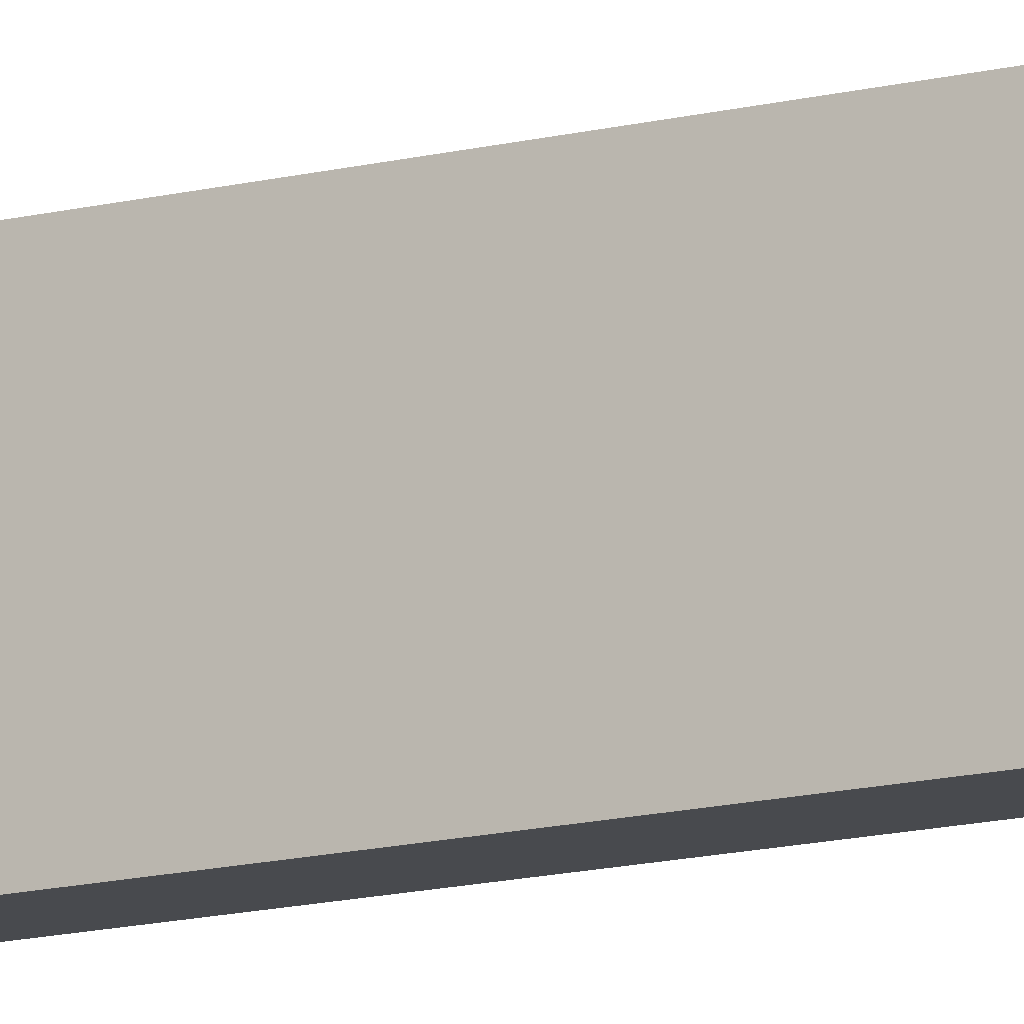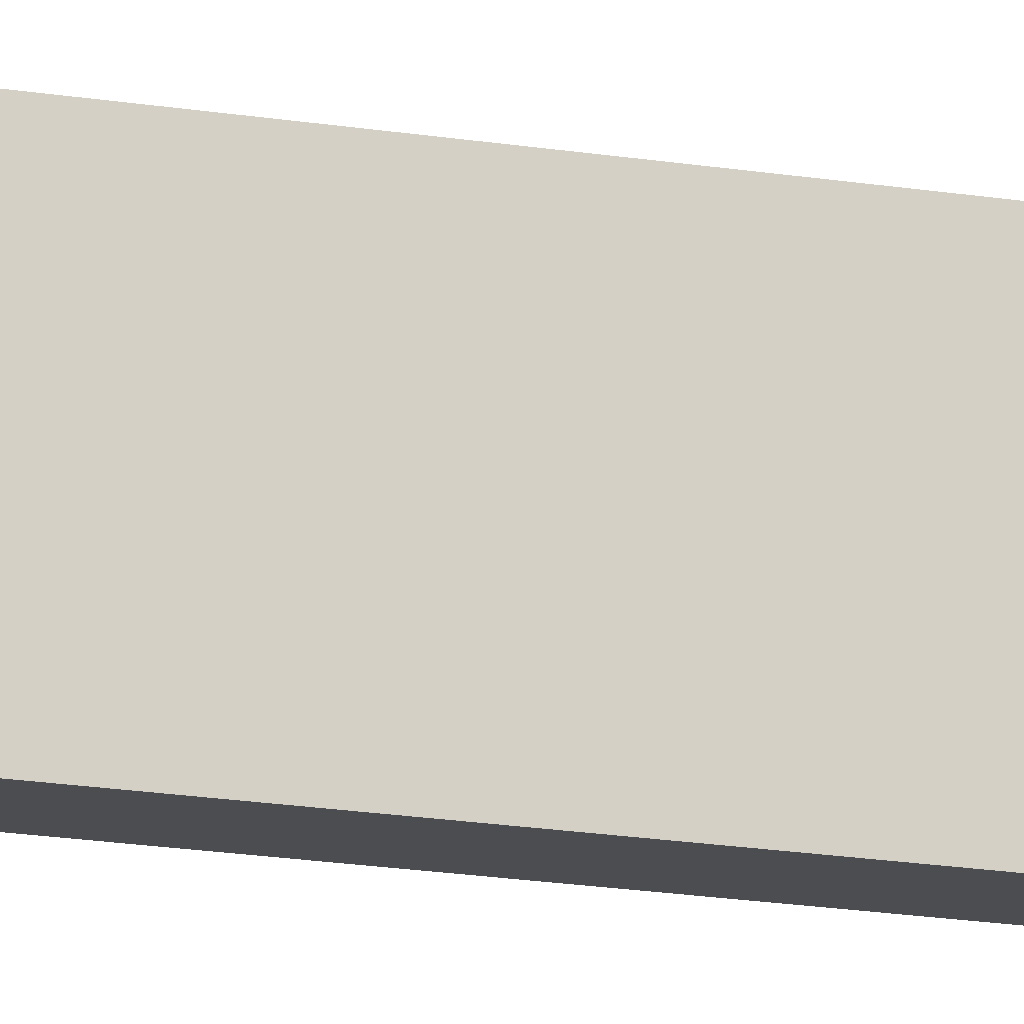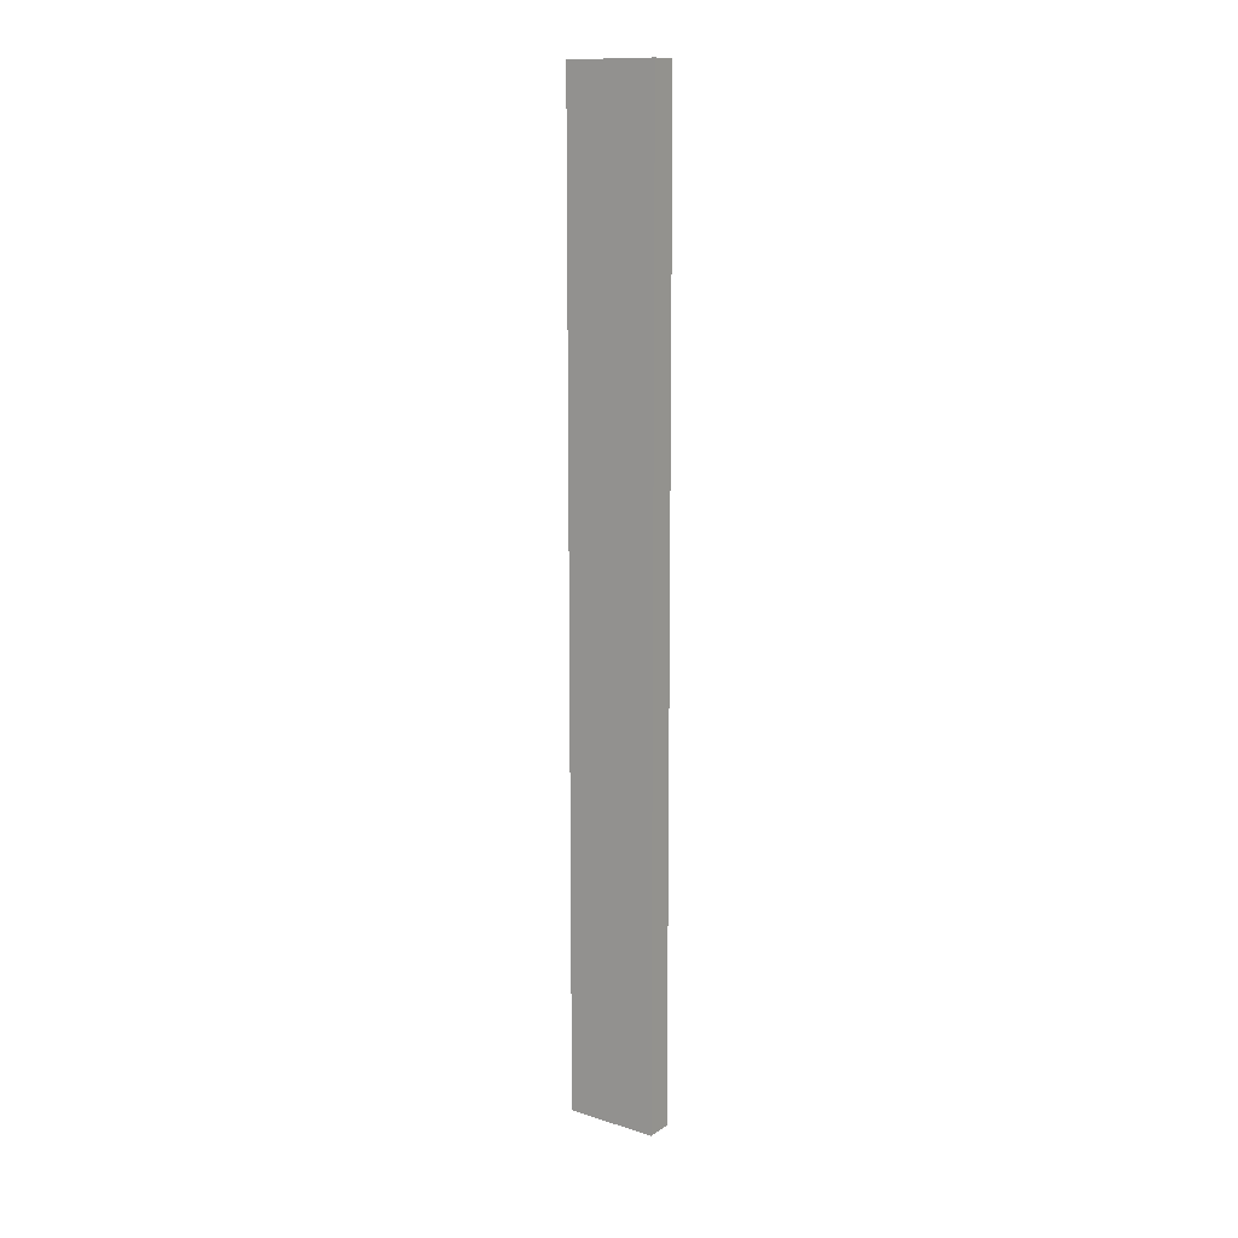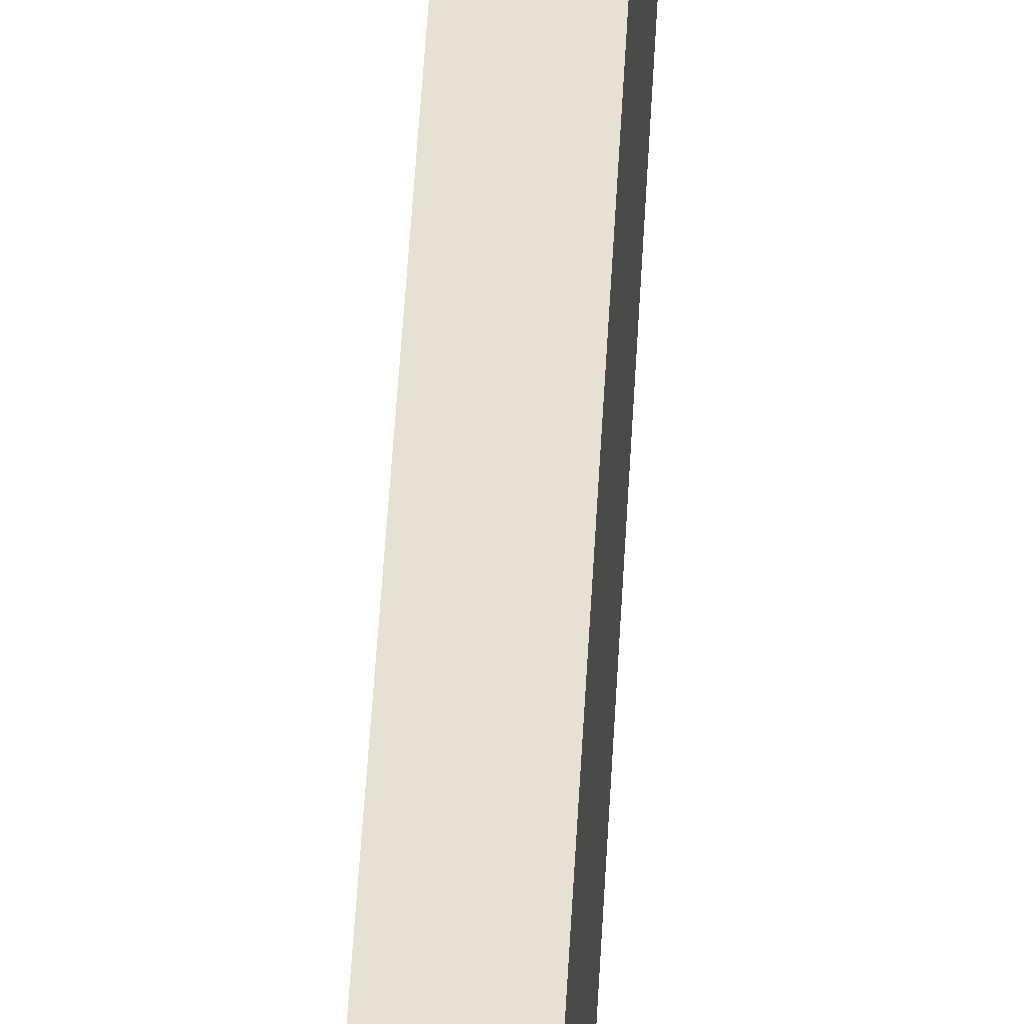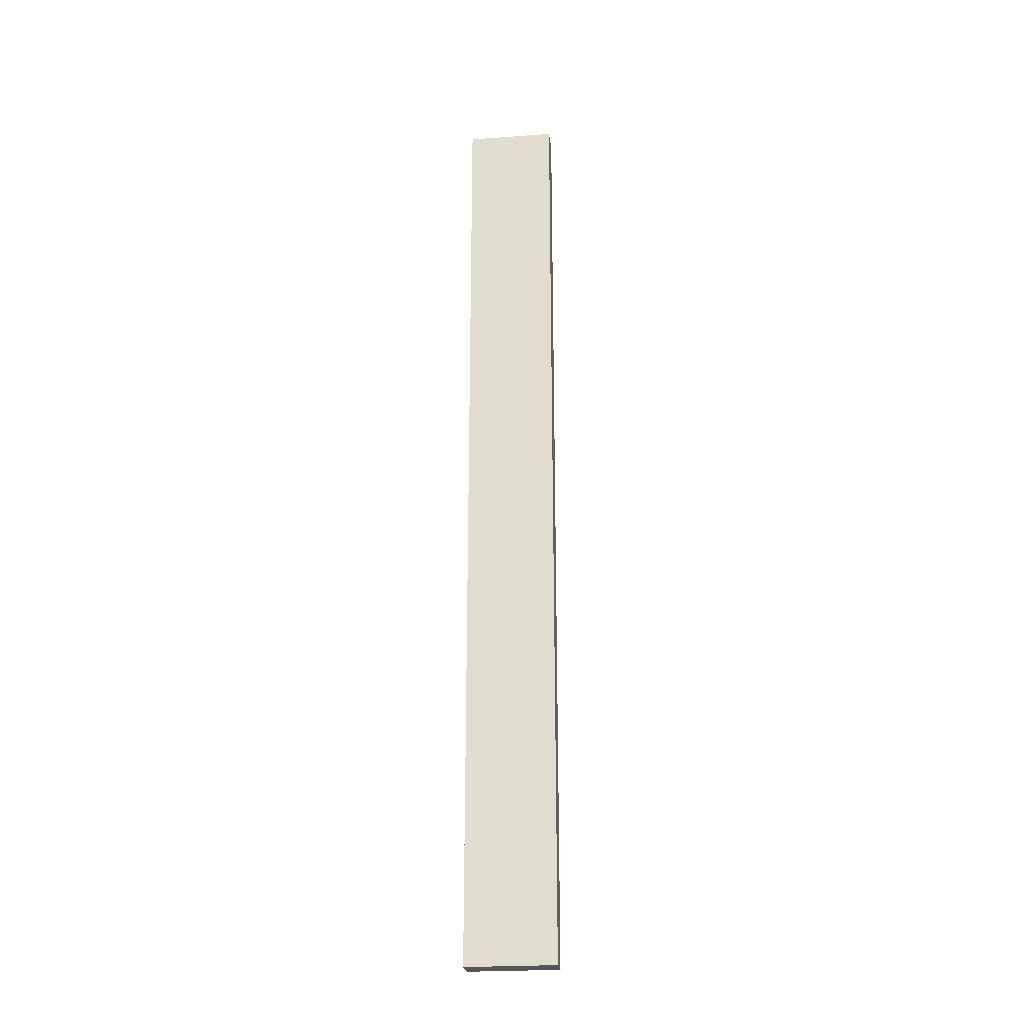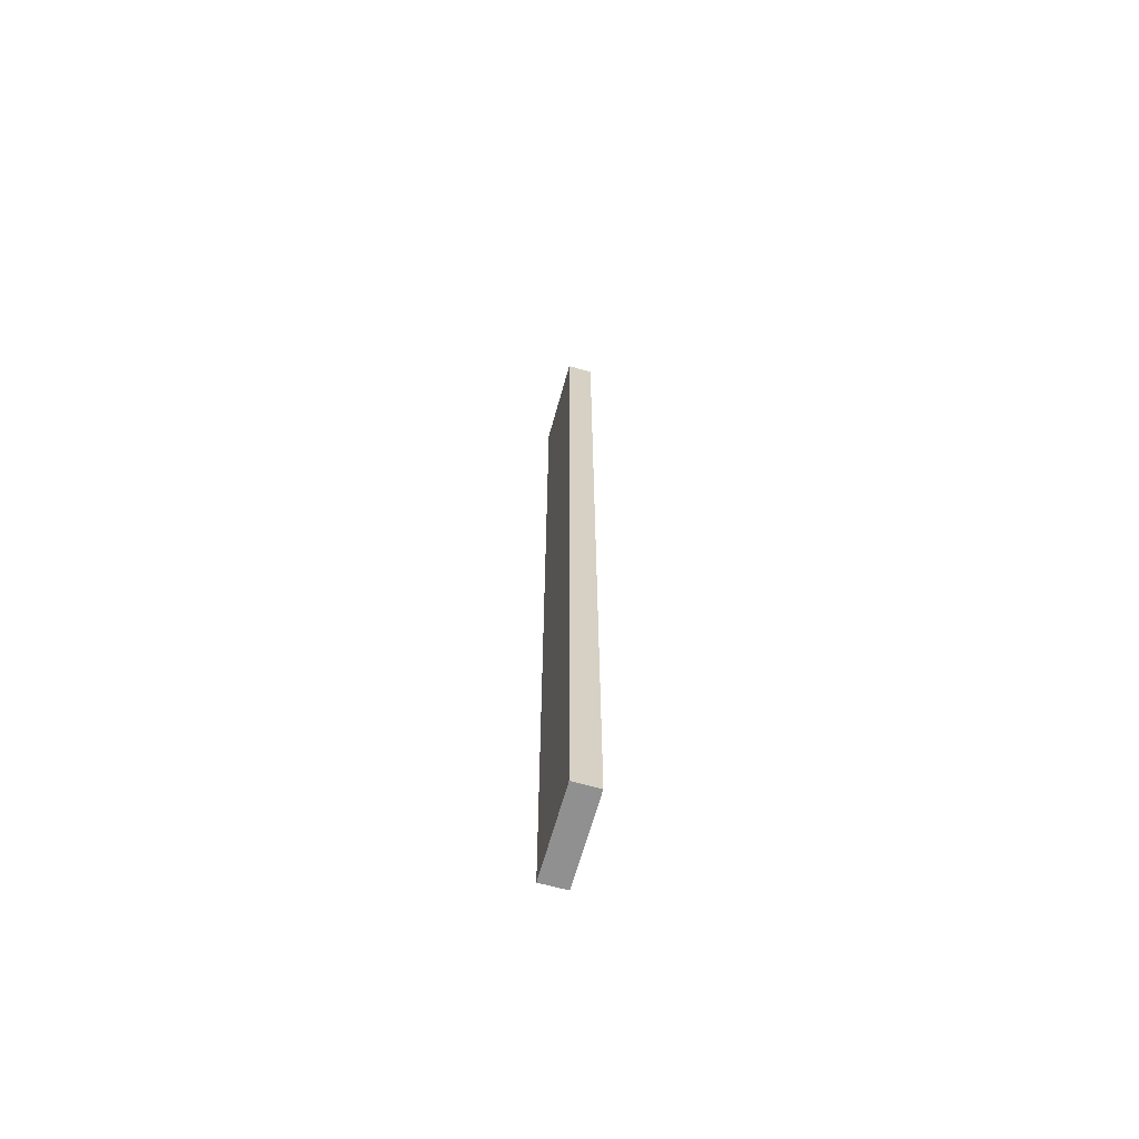
<metadata>
{"format":"obj","ext":"obj","renderer":"f3d","projection":"perspective","resolution":1024,"background":"white","views":[{"elev":-13.2,"azim":120.9,"up":"+Y"},{"elev":-15.6,"azim":-110.5,"up":"+Y"},{"elev":13.0,"azim":-54.6,"up":"+Z"},{"elev":38.8,"azim":-177.5,"up":"+Y"},{"elev":-24.4,"azim":96.9,"up":"+Z"},{"elev":-65.8,"azim":-15.6,"up":"+Z"}]}
</metadata>
<code>
o SHSup4/SHSup/mesh15/mesh15-geometry#mesh15-geometry
v -0.1373 0.5261 -0.3833
v -0.1373 0.6082 0.4839
v -0.1373 0.6082 -0.3833
v -0.1373 0.5261 0.4839
v -0.1139 0.6082 -0.3833
v -0.1139 0.5261 0.4839
v -0.1139 0.6082 0.4839
v -0.1139 0.5261 -0.3833
f 1 2 3
f 2 1 4
f 2 5 3
f 5 1 3
f 1 6 4
f 6 2 4
f 5 2 7
f 1 5 8
f 6 1 8
f 2 6 7
f 6 5 7
f 5 6 8
f 3 2 1
f 4 1 2
f 3 5 2
f 3 1 5
f 4 6 1
f 4 2 6
f 7 2 5
f 8 5 1
f 8 1 6
f 7 6 2
f 7 5 6
f 8 6 5

</code>
